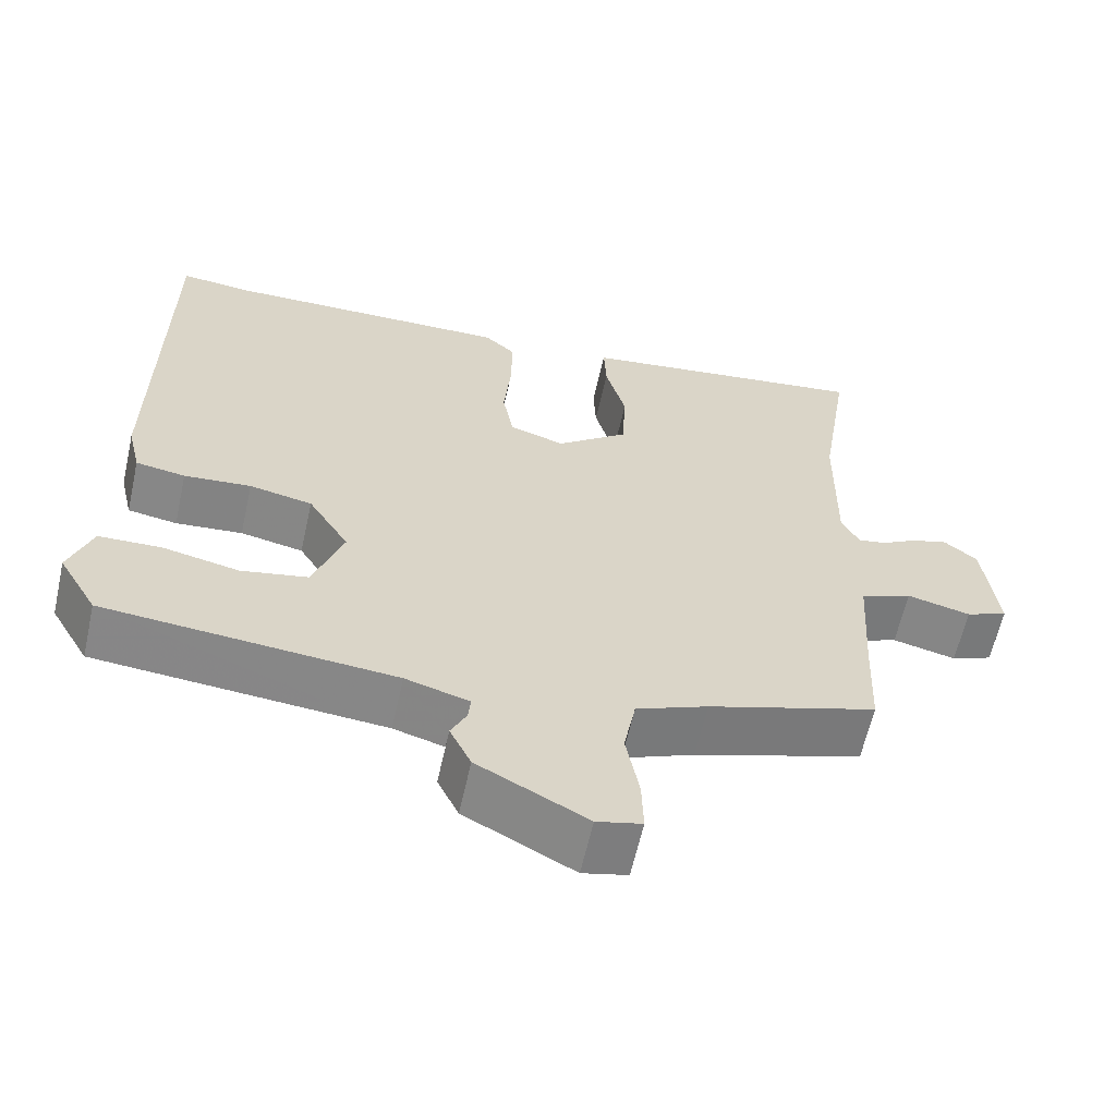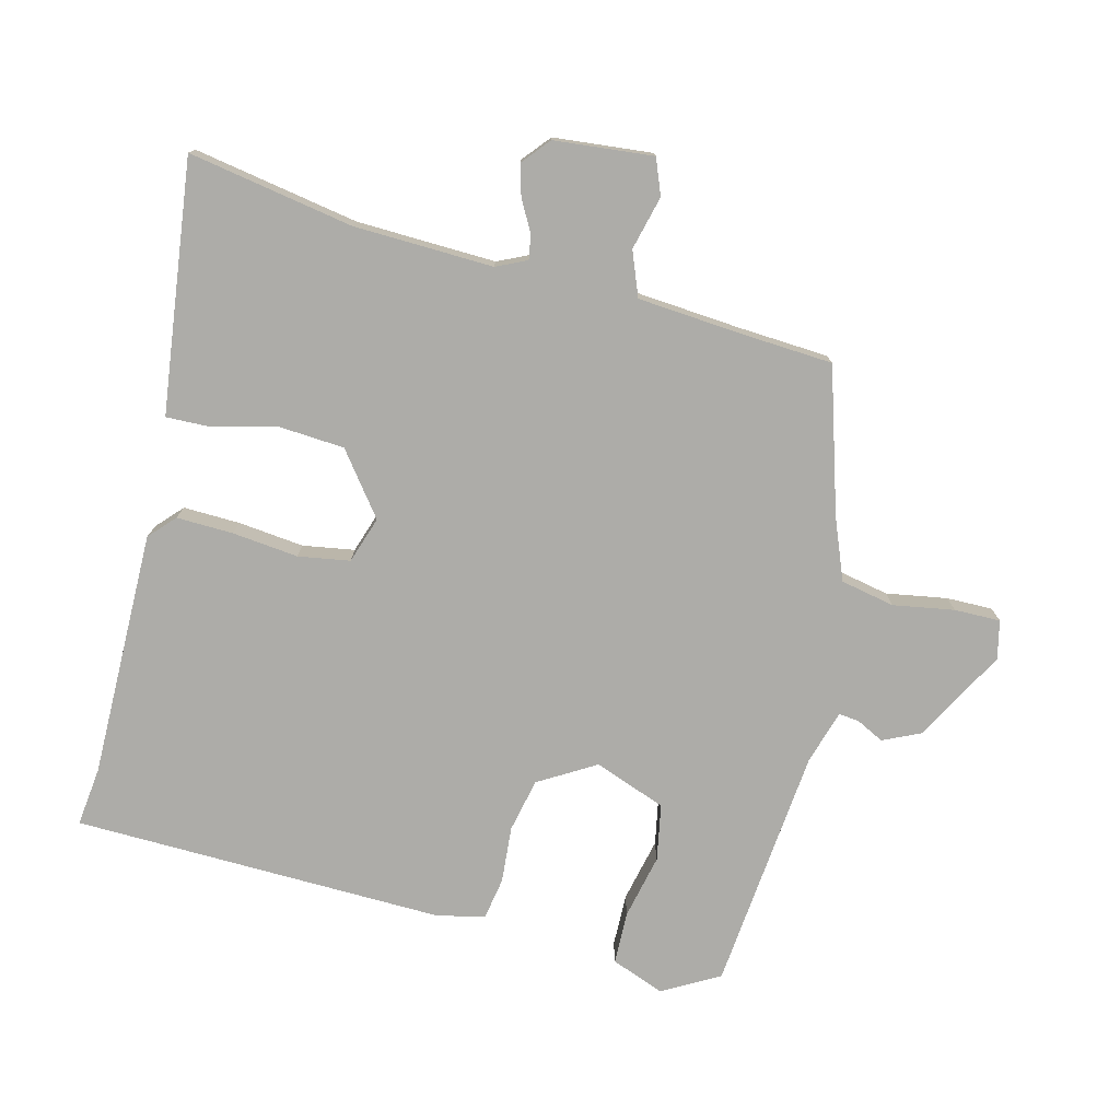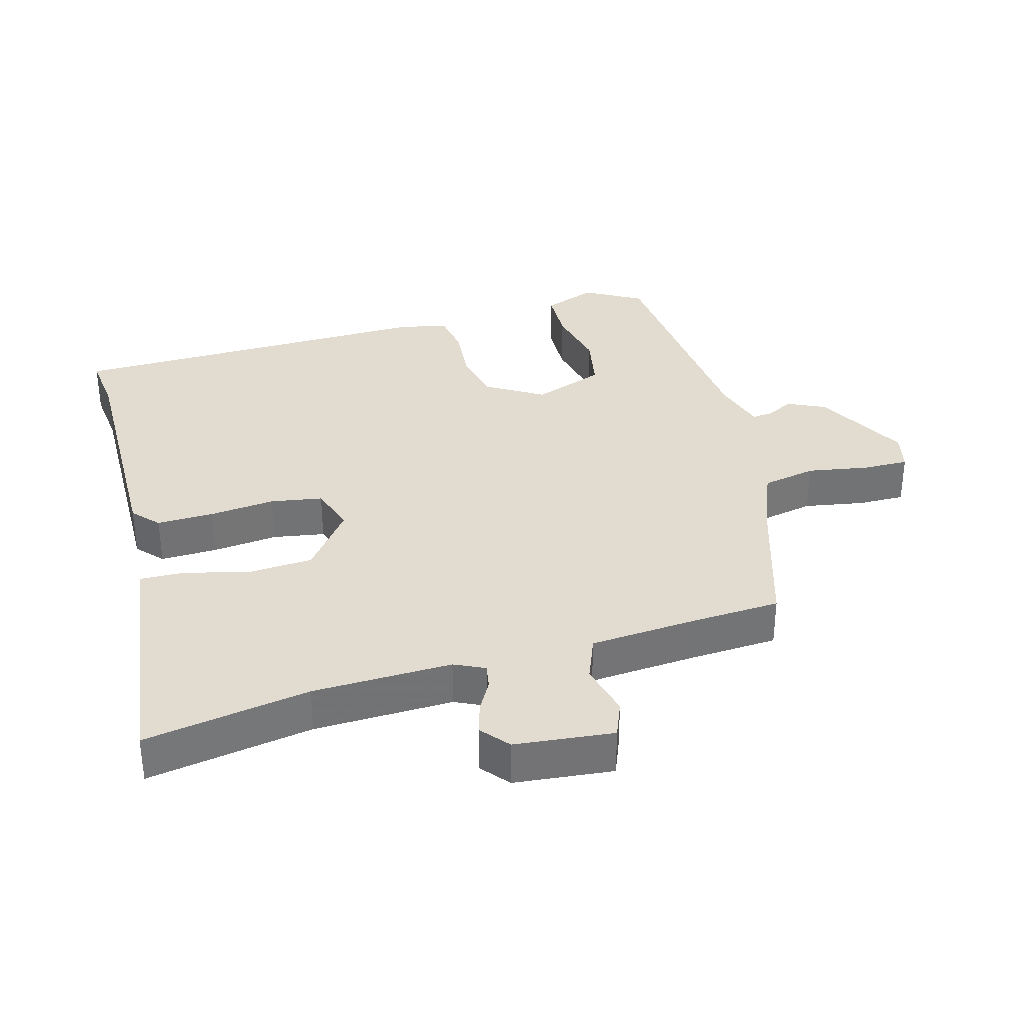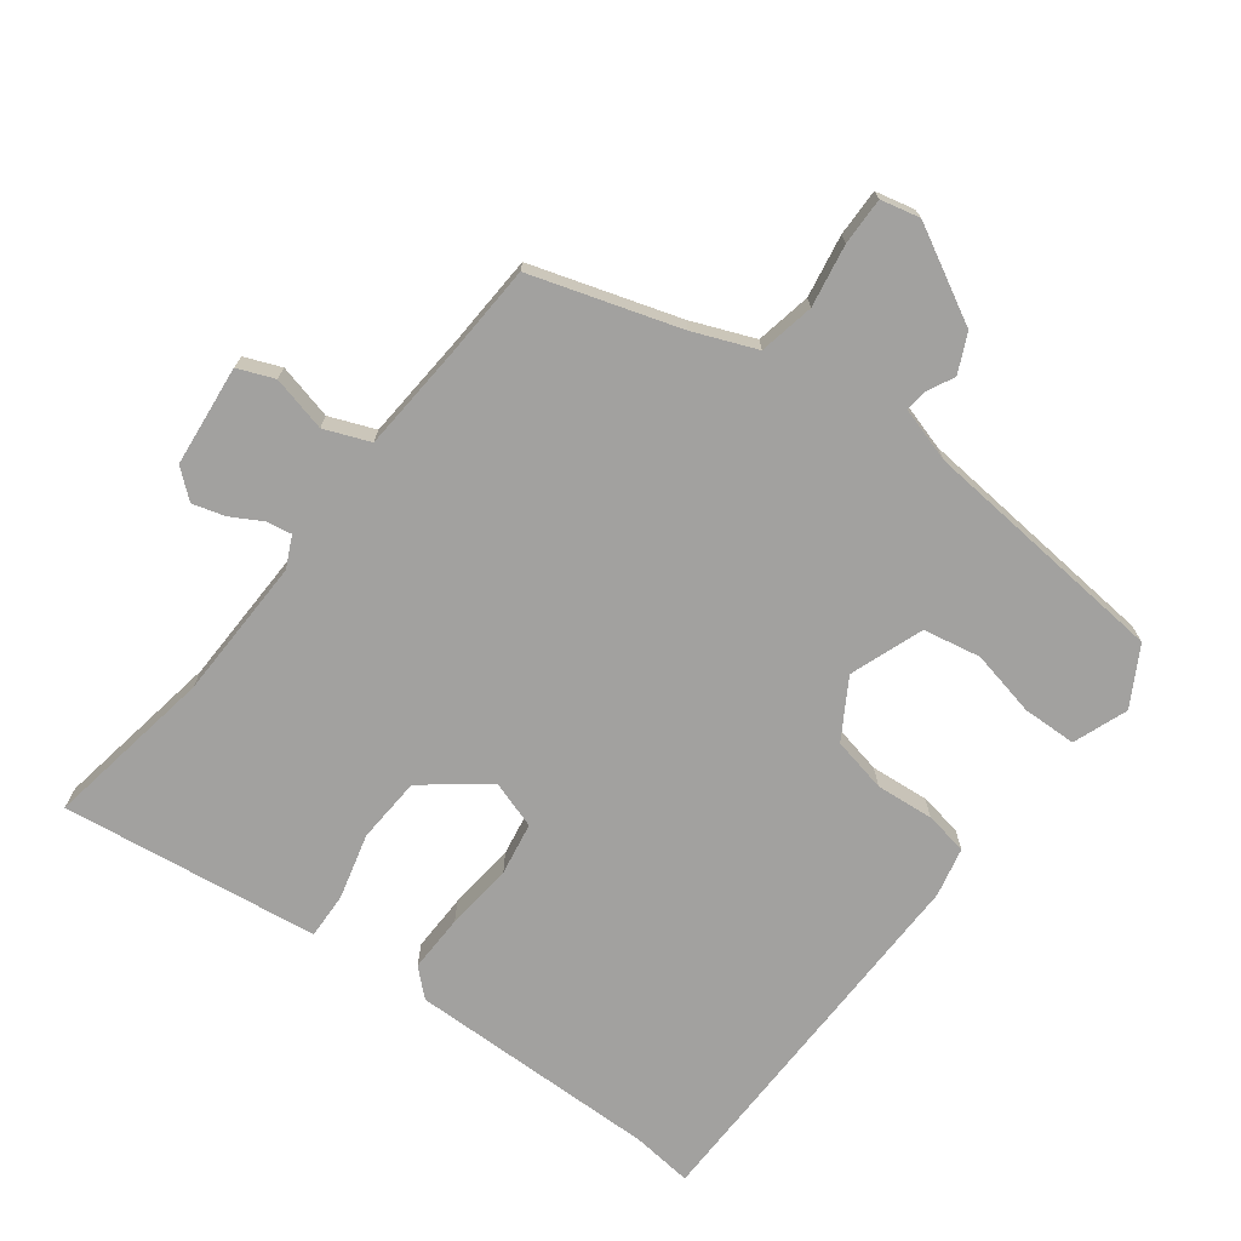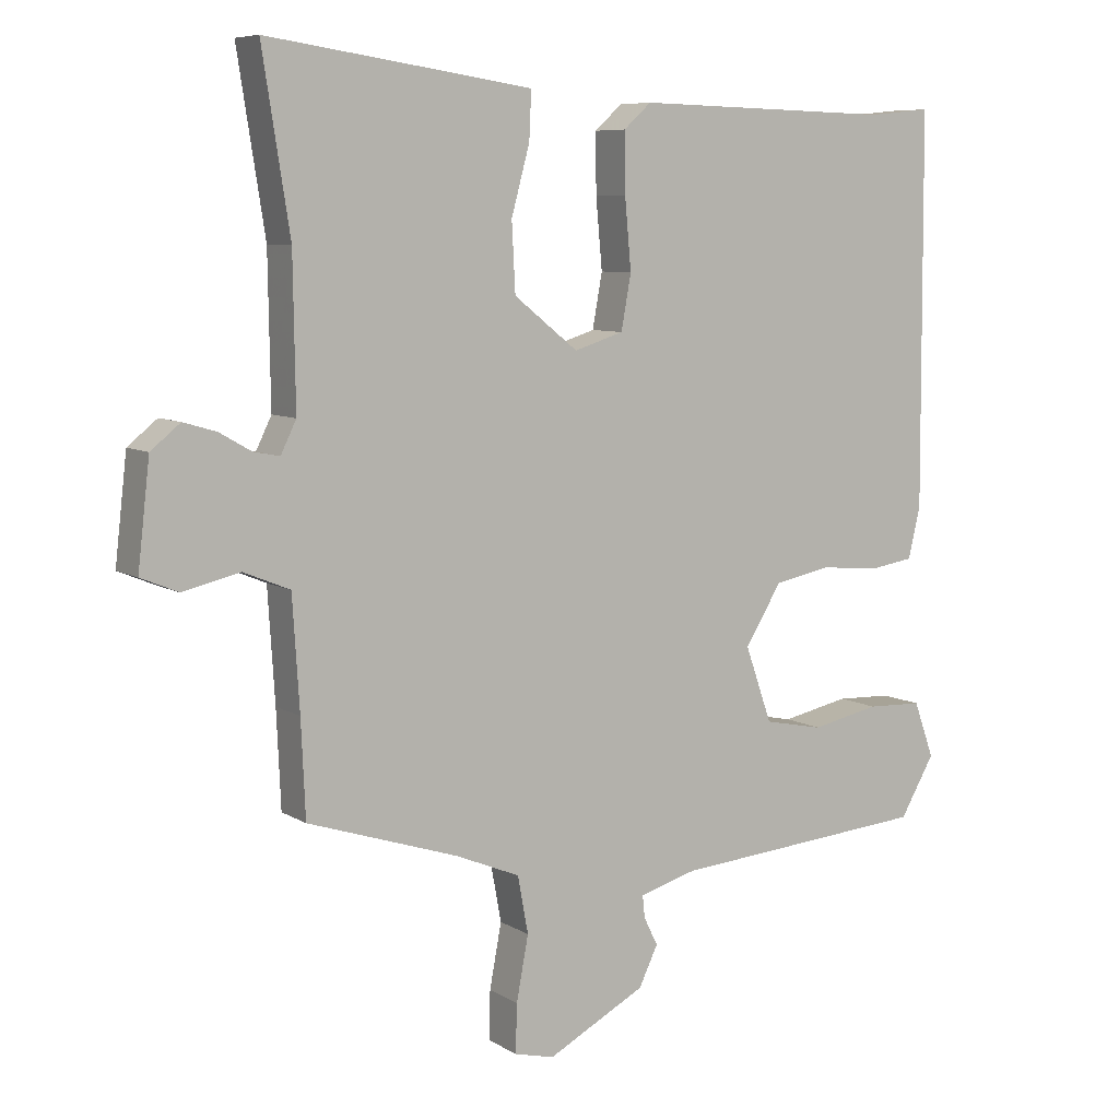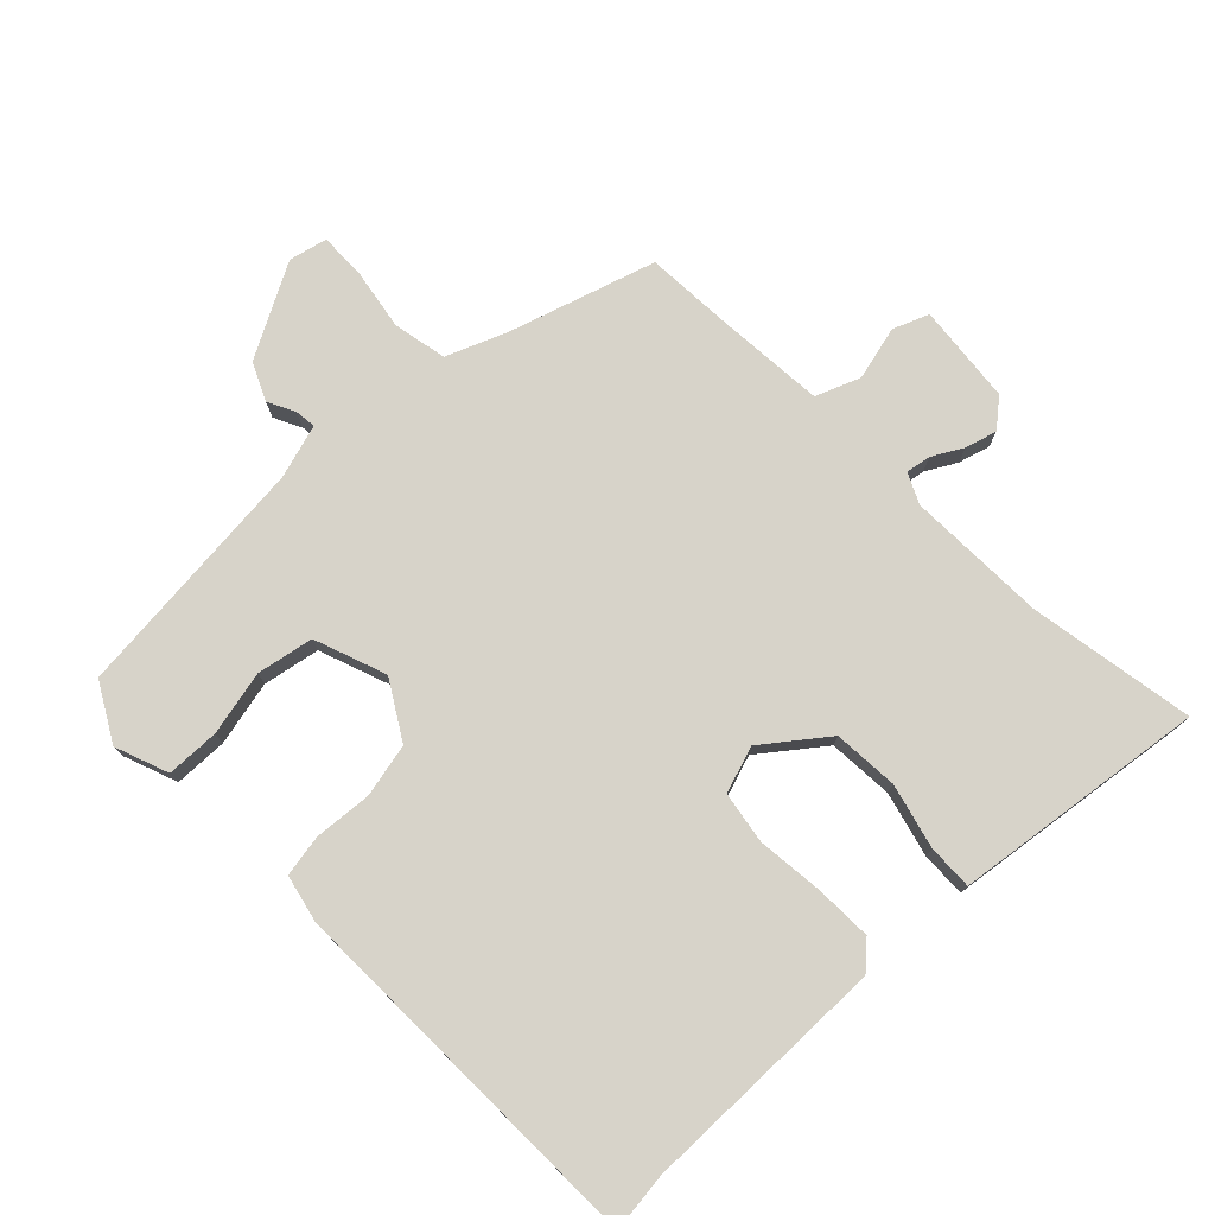
<metadata>
{"format":"obj","ext":"obj","renderer":"f3d","projection":"perspective","resolution":1024,"background":"white","views":[{"elev":-61.9,"azim":-12.6,"up":"+Z"},{"elev":-76.6,"azim":74.8,"up":"+Y"},{"elev":34.5,"azim":73.8,"up":"+Y"},{"elev":-72.2,"azim":142.3,"up":"+Y"},{"elev":7.6,"azim":148.3,"up":"+Z"},{"elev":76.3,"azim":-44.9,"up":"+Y"}]}
</metadata>
<code>
v 0.463 0.07 -0.393
v 0.248 0.07 -0.463
v 0.157 0.07 -0.501
v 0.142 0.07 -0.582
v 0.159 0.07 -0.673
v 0.161 0.07 -0.742
v 0.104 0.07 -0.756
v -0.035 0.07 -0.683
v -0.062 0.07 -0.627
v -0.042 0.07 -0.586
v -0.039 0.07 -0.555
v -0.12 0.07 -0.532
v -0.487 0.07 -0.502
v -0.536 0.07 -0.418
v -0.507 0.07 -0.338
v -0.428 0.07 -0.335
v -0.331 0.07 -0.355
v -0.247 0.07 -0.338
v -0.209 0.07 -0.23
v -0.261 0.07 -0.146
v -0.341 0.07 -0.13
v -0.426 0.07 -0.138
v -0.489 0.07 -0.128
v -0.506 0.07 -0.056
v -0.503 0.07 0.5
v -0.414 0.07 0.491
v -0.045 0.07 0.5
v -0.006 0.07 0.465
v -0.007 0.07 0.38
v -0.016 0.07 0.281
v -0.002 0.07 0.204
v 0.068 0.07 0.182
v 0.159 0.07 0.254
v 0.164 0.07 0.351
v 0.138 0.07 0.447
v 0.135 0.07 0.514
v 0.21 0.07 0.525
v 0.511 0.07 0.568
v 0.472 0.07 0.32
v 0.469 0.07 0.111
v 0.491 0.07 0.066
v 0.528 0.07 0.073
v 0.573 0.07 0.099
v 0.62 0.07 0.113
v 0.662 0.07 0.079
v 0.679 0.07 -0.069
v 0.626 0.07 -0.091
v 0.545 0.07 -0.072
v 0.479 0.07 -0.099
v 0.469 0.07 -0.257
v 0.463 0 -0.393
v 0.248 0 -0.463
v 0.157 0 -0.501
v 0.142 0 -0.582
v 0.159 0 -0.673
v 0.161 0 -0.742
v 0.104 0 -0.756
v -0.035 0 -0.683
v -0.062 0 -0.627
v -0.042 0 -0.586
v -0.039 0 -0.555
v -0.12 0 -0.532
v -0.487 0 -0.502
v -0.536 0 -0.418
v -0.507 0 -0.338
v -0.428 0 -0.335
v -0.331 0 -0.355
v -0.247 0 -0.338
v -0.209 0 -0.23
v -0.261 0 -0.146
v -0.341 0 -0.13
v -0.426 0 -0.138
v -0.489 0 -0.128
v -0.506 0 -0.056
v -0.503 0 0.5
v -0.414 0 0.491
v -0.045 0 0.5
v -0.006 0 0.465
v -0.007 0 0.38
v -0.016 0 0.281
v -0.002 0 0.204
v 0.068 0 0.182
v 0.159 0 0.254
v 0.164 0 0.351
v 0.138 0 0.447
v 0.135 0 0.514
v 0.21 0 0.525
v 0.511 0 0.568
v 0.472 0 0.32
v 0.469 0 0.111
v 0.491 0 0.066
v 0.528 0 0.073
v 0.573 0 0.099
v 0.62 0 0.113
v 0.662 0 0.079
v 0.679 0 -0.069
v 0.626 0 -0.091
v 0.545 0 -0.072
v 0.479 0 -0.099
v 0.469 0 -0.257
f 46 47 48
f 45 46 48
f 44 45 48
f 43 44 48
f 42 43 48
f 41 42 48 49
f 40 41 49
f 37 38 39
f 36 37 39
f 35 36 39
f 34 35 39
f 33 34 39 40
f 40 49 50
f 33 40 50
f 32 33 50
f 28 29 30
f 27 28 30
f 26 27 30
f 26 30 31
f 25 26 31
f 24 25 31
f 23 24 31
f 22 23 31
f 21 22 31
f 31 32 50
f 21 31 50
f 20 21 50
f 15 16 17
f 14 15 17
f 13 14 17
f 12 13 17
f 11 12 17 18
f 8 9 10
f 7 8 10
f 6 7 10
f 5 6 10
f 4 5 10
f 3 4 10 11
f 11 18 19
f 3 11 19
f 2 3 19
f 19 20 50
f 2 19 50
f 1 2 50
f 98 97 96
f 98 96 95
f 98 95 94
f 98 94 93
f 98 93 92
f 99 98 92 91
f 99 91 90
f 89 88 87
f 89 87 86
f 89 86 85
f 89 85 84
f 90 89 84 83
f 100 99 90
f 100 90 83
f 100 83 82
f 80 79 78
f 80 78 77
f 80 77 76
f 81 80 76
f 81 76 75
f 81 75 74
f 81 74 73
f 81 73 72
f 81 72 71
f 100 82 81
f 100 81 71
f 100 71 70
f 67 66 65
f 67 65 64
f 67 64 63
f 67 63 62
f 68 67 62 61
f 60 59 58
f 60 58 57
f 60 57 56
f 60 56 55
f 60 55 54
f 61 60 54 53
f 69 68 61
f 69 61 53
f 69 53 52
f 100 70 69
f 100 69 52
f 100 52 51
f 1 51 52 2
f 2 52 53 3
f 3 53 54 4
f 4 54 55 5
f 5 55 56 6
f 6 56 57 7
f 7 57 58 8
f 8 58 59 9
f 9 59 60 10
f 10 60 61 11
f 11 61 62 12
f 12 62 63 13
f 13 63 64 14
f 14 64 65 15
f 15 65 66 16
f 16 66 67 17
f 17 67 68 18
f 18 68 69 19
f 19 69 70 20
f 20 70 71 21
f 21 71 72 22
f 22 72 73 23
f 23 73 74 24
f 24 74 75 25
f 25 75 76 26
f 26 76 77 27
f 27 77 78 28
f 28 78 79 29
f 29 79 80 30
f 30 80 81 31
f 31 81 82 32
f 32 82 83 33
f 33 83 84 34
f 34 84 85 35
f 35 85 86 36
f 36 86 87 37
f 37 87 88 38
f 38 88 89 39
f 39 89 90 40
f 40 90 91 41
f 41 91 92 42
f 42 92 93 43
f 43 93 94 44
f 44 94 95 45
f 45 95 96 46
f 46 96 97 47
f 47 97 98 48
f 48 98 99 49
f 49 99 100 50
f 50 100 51 1

</code>
